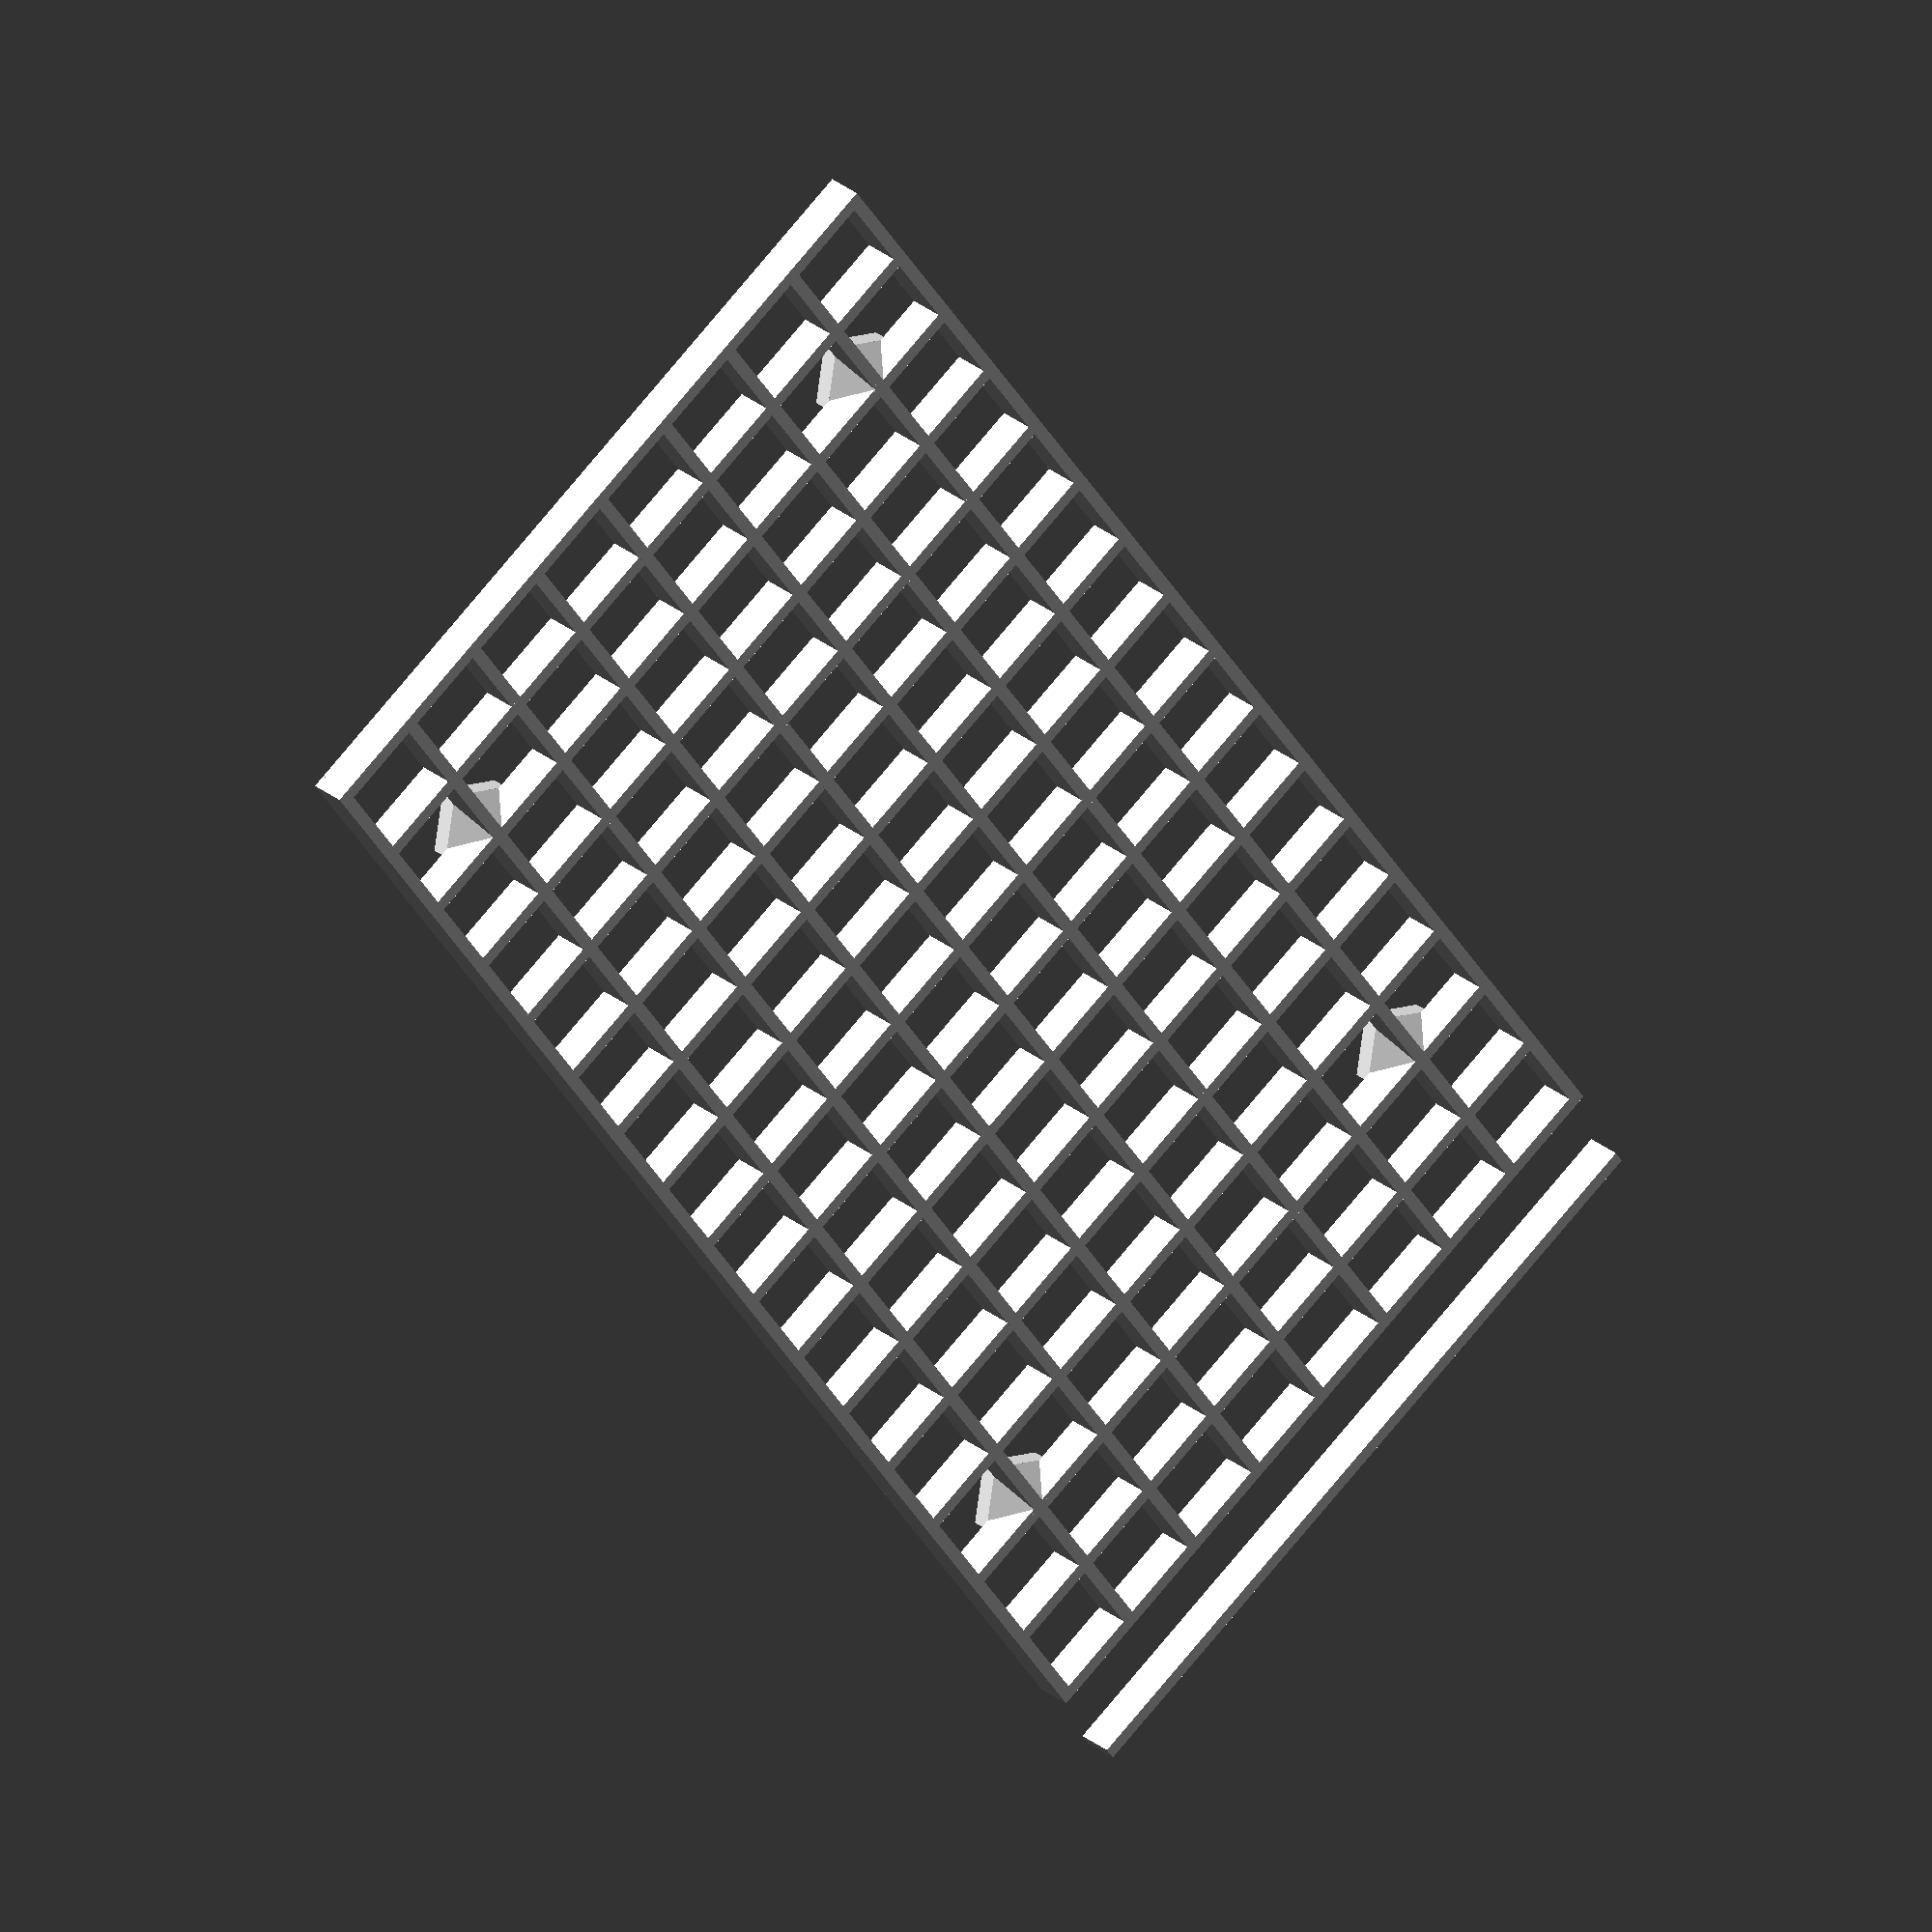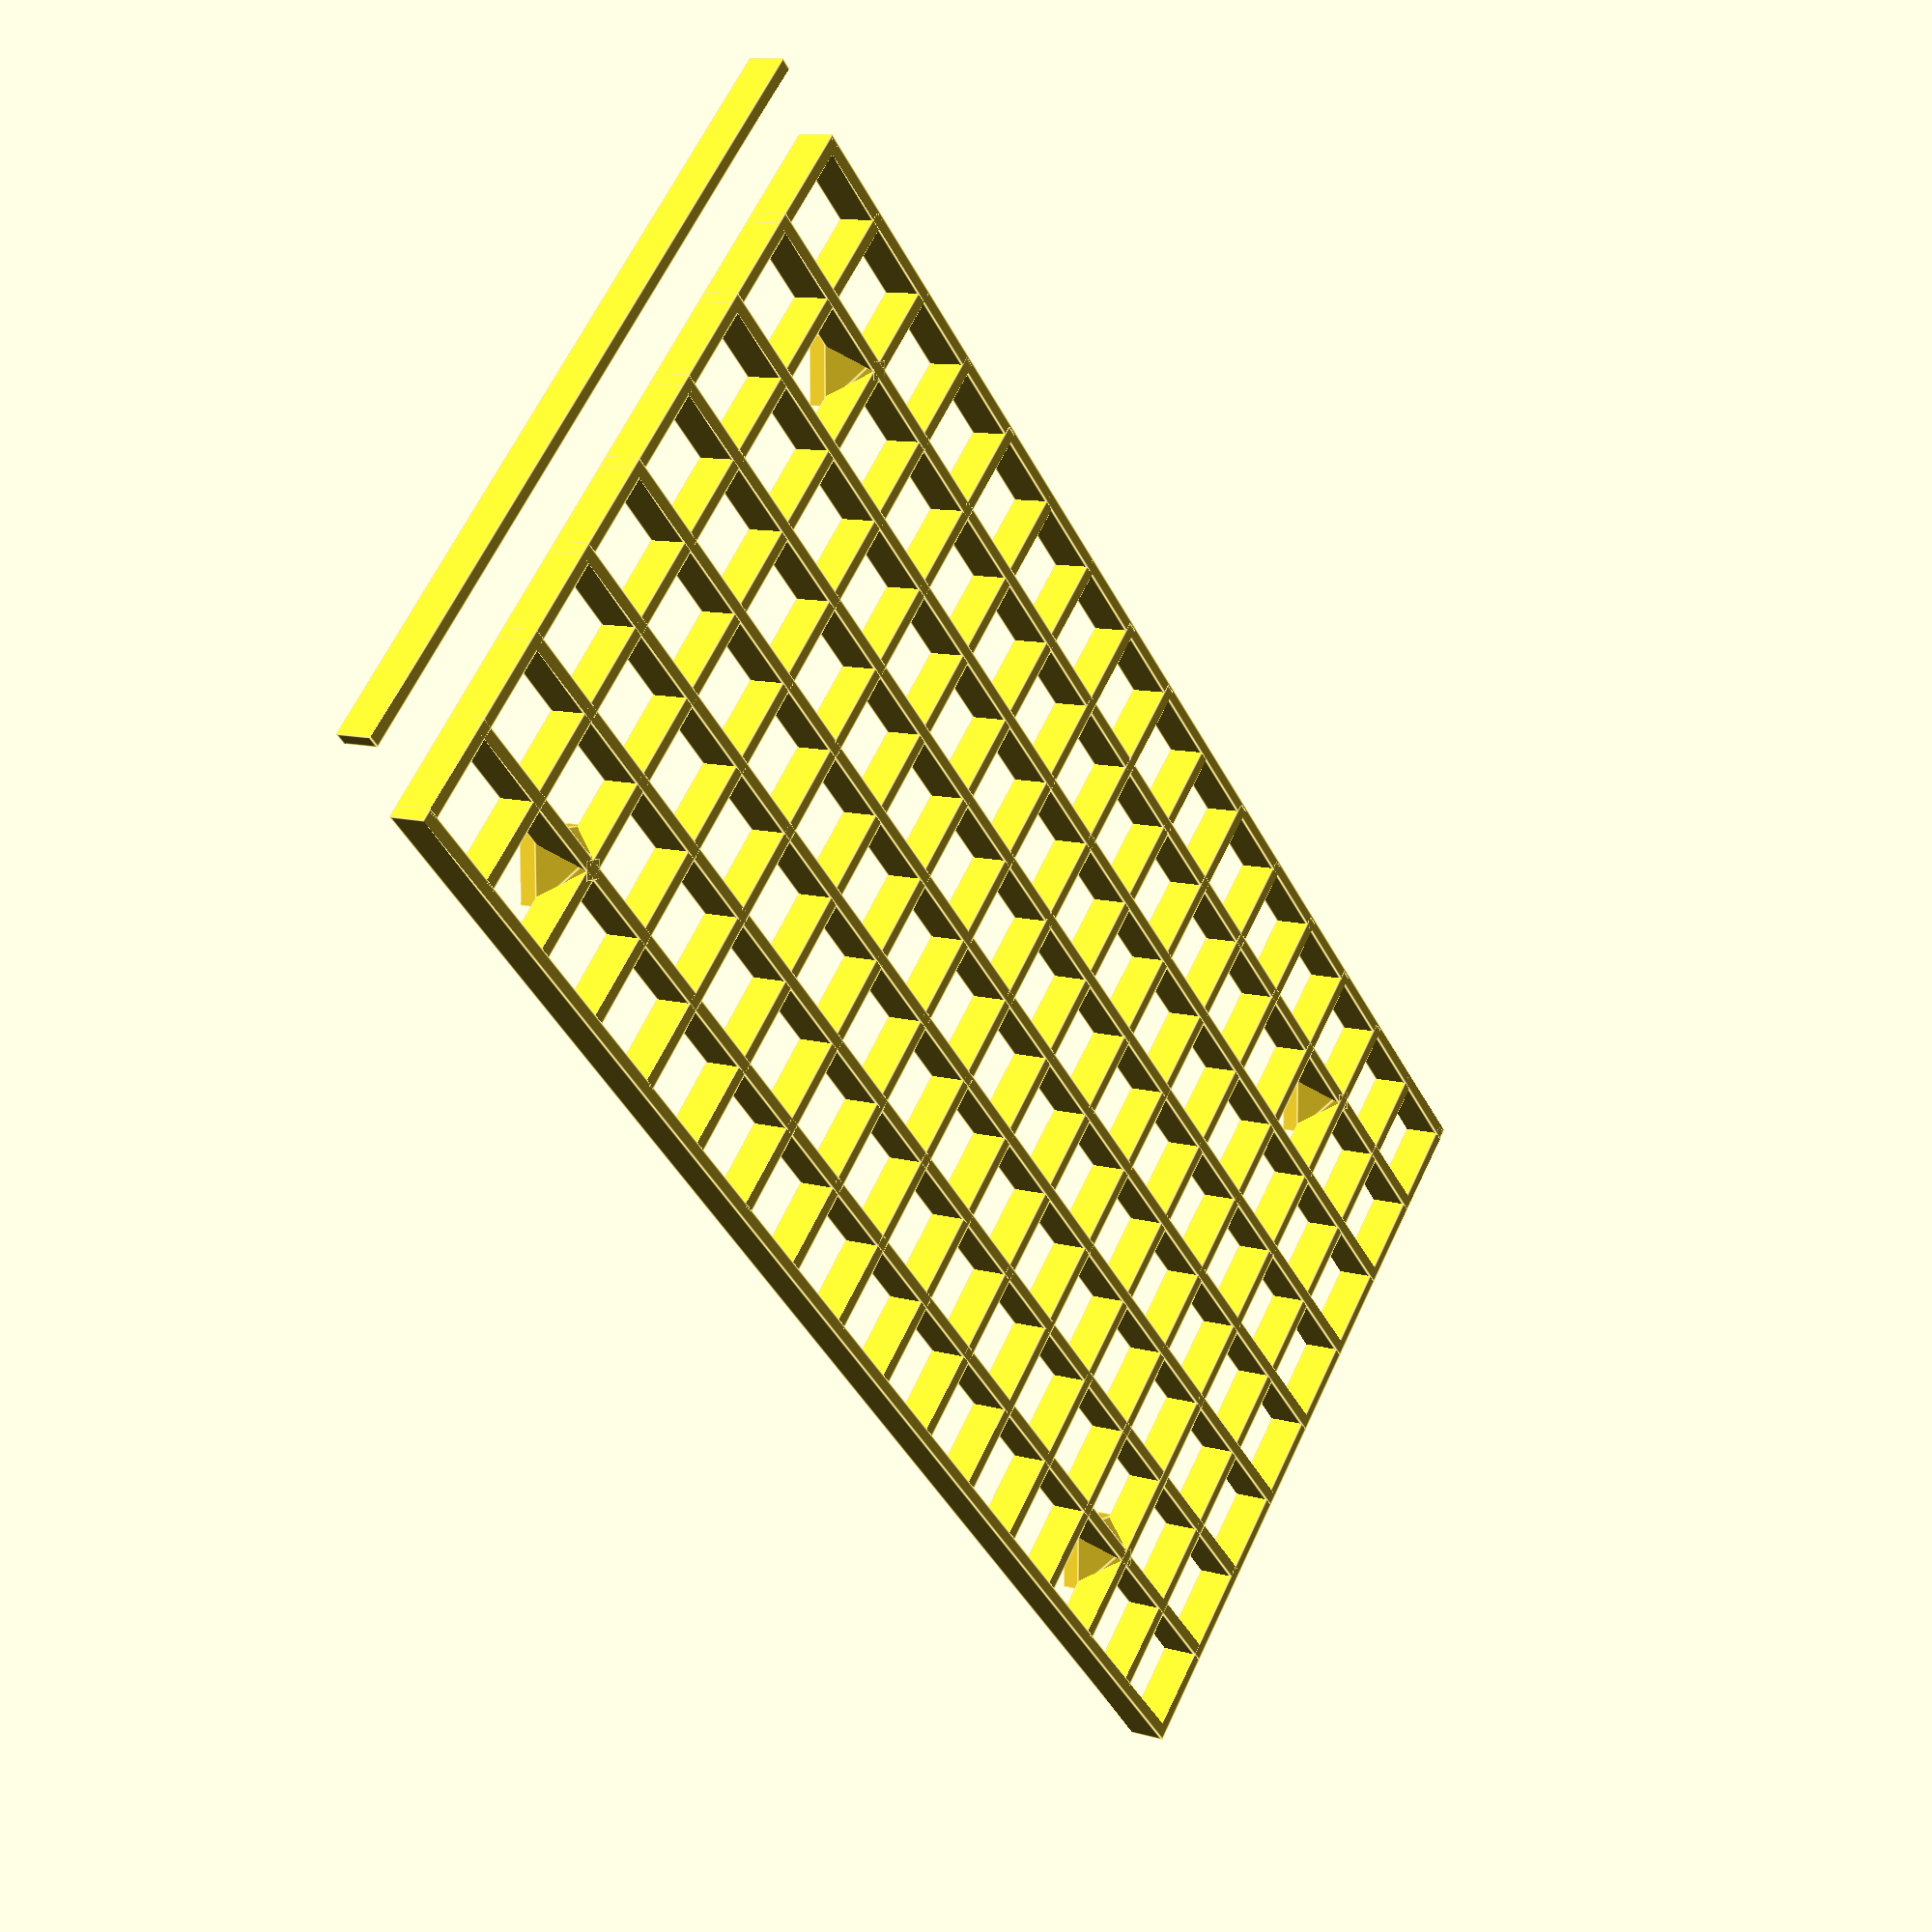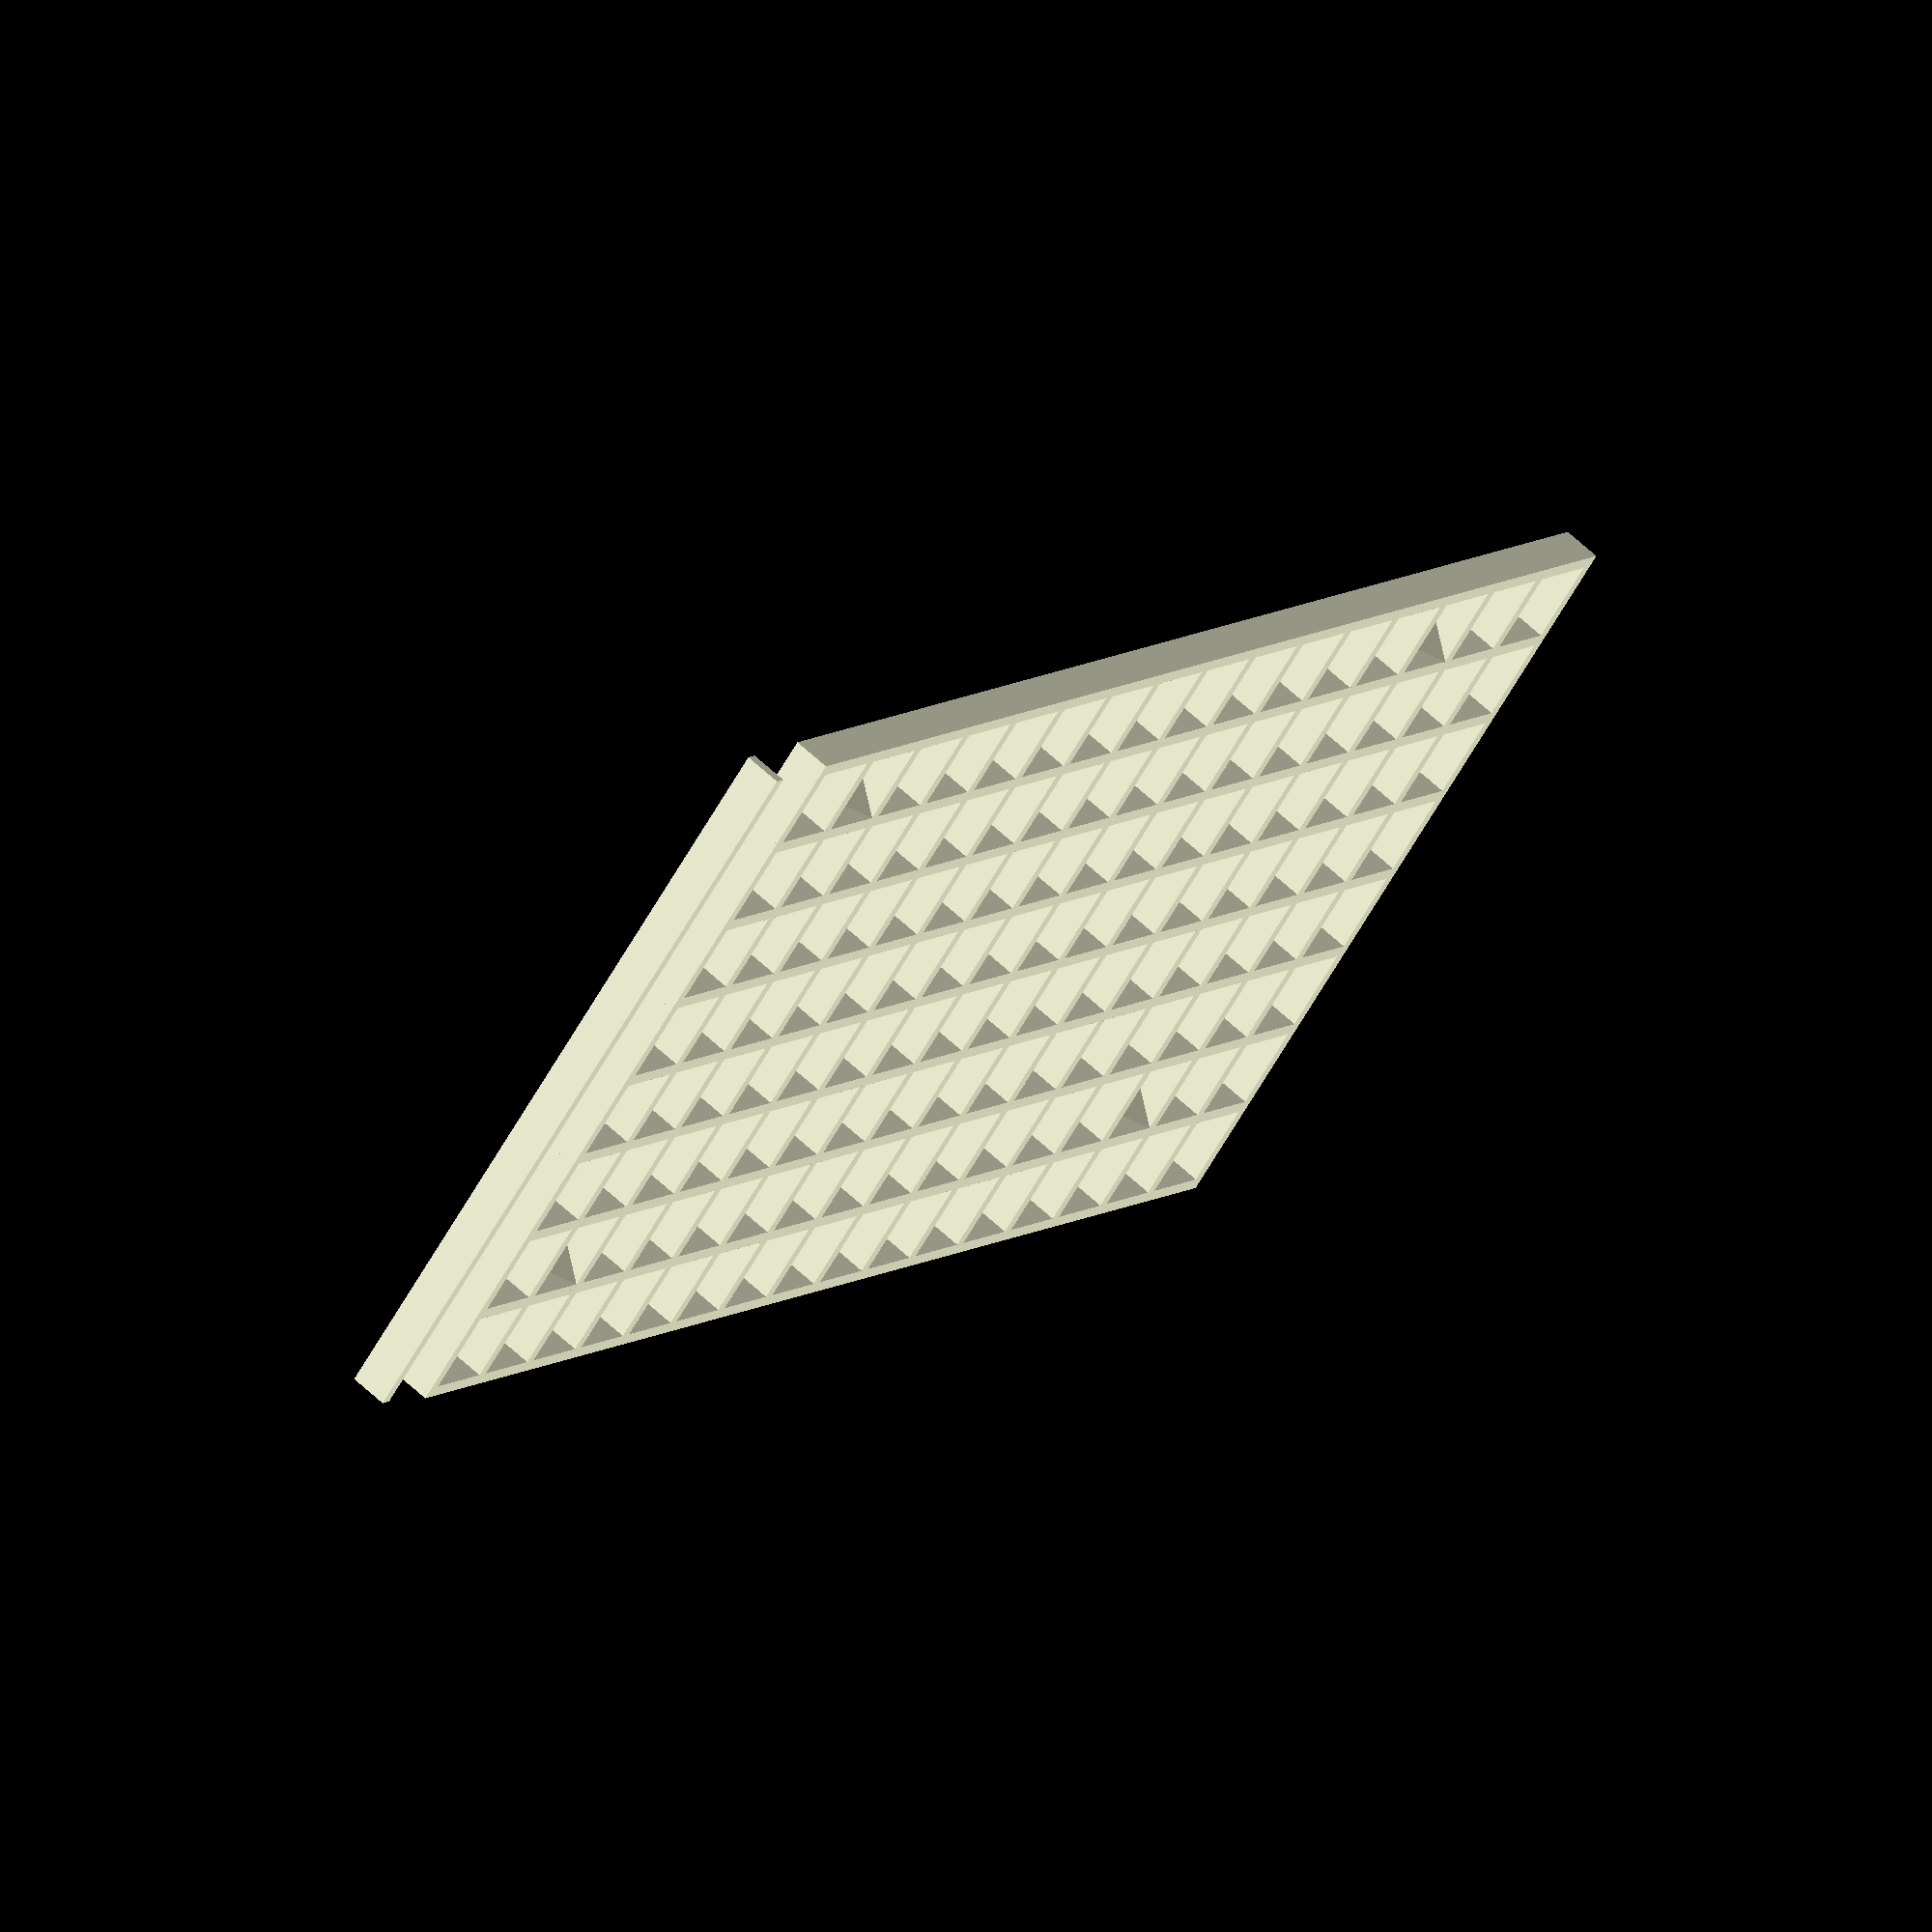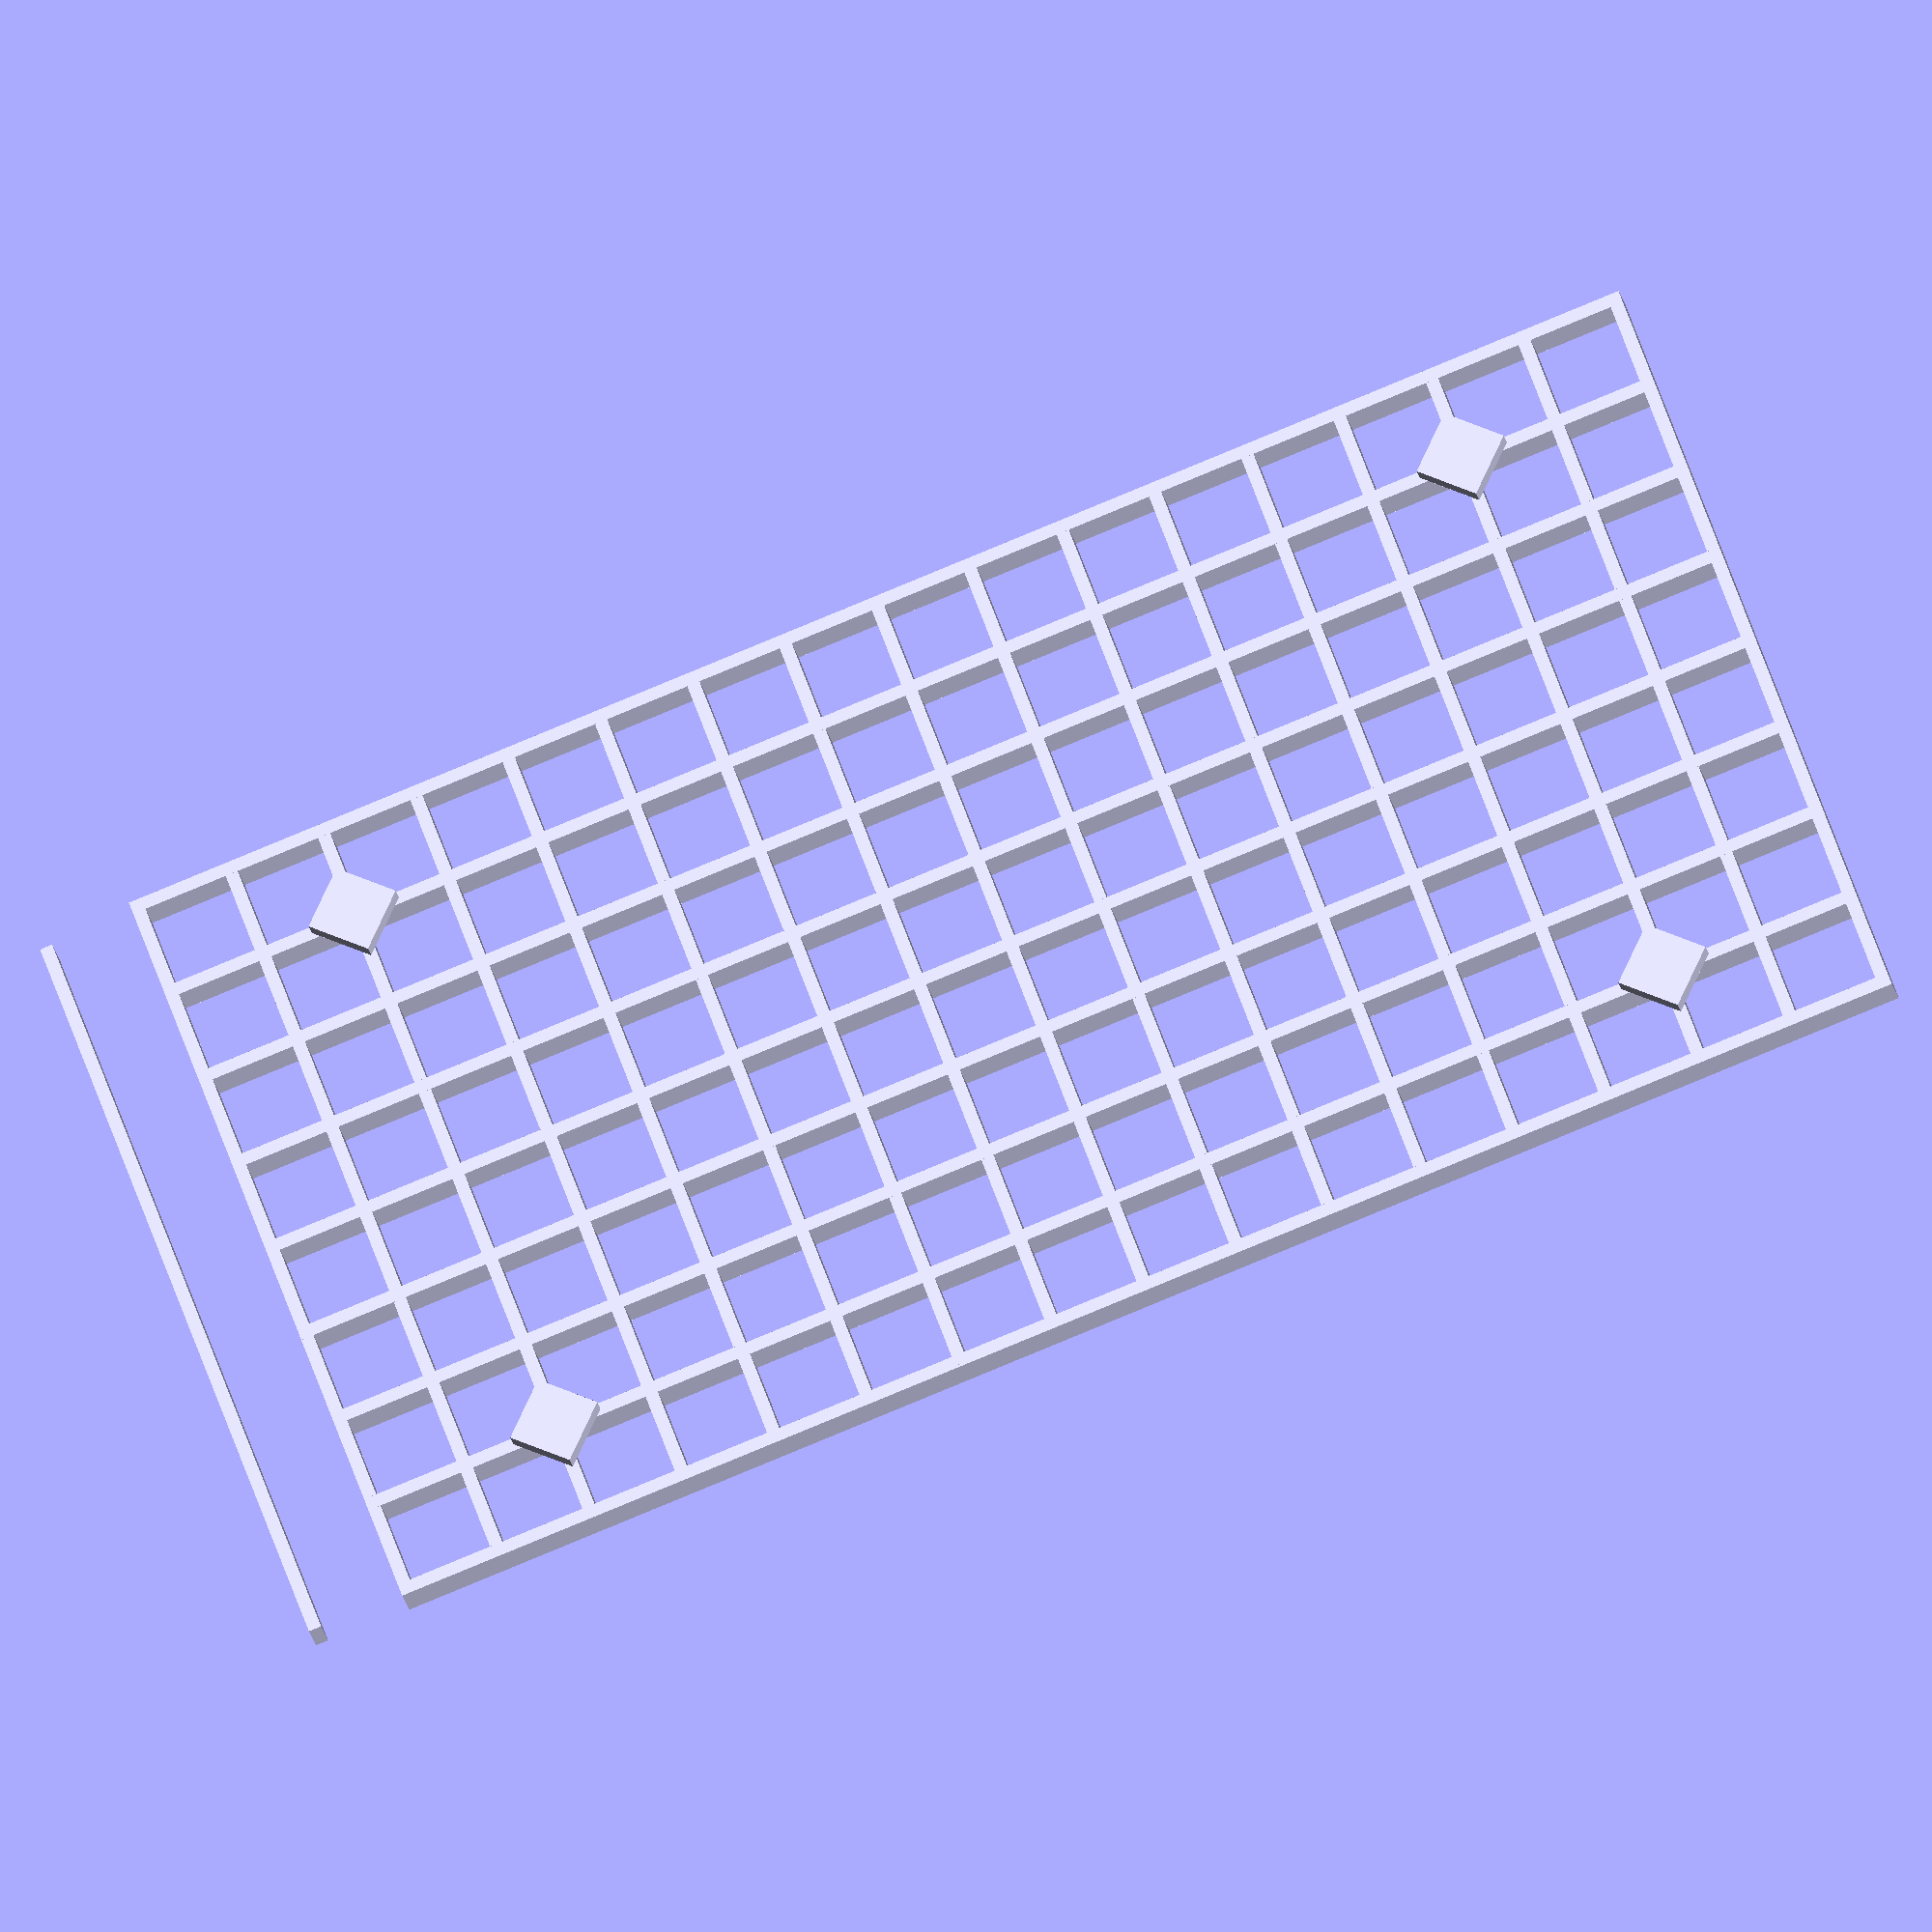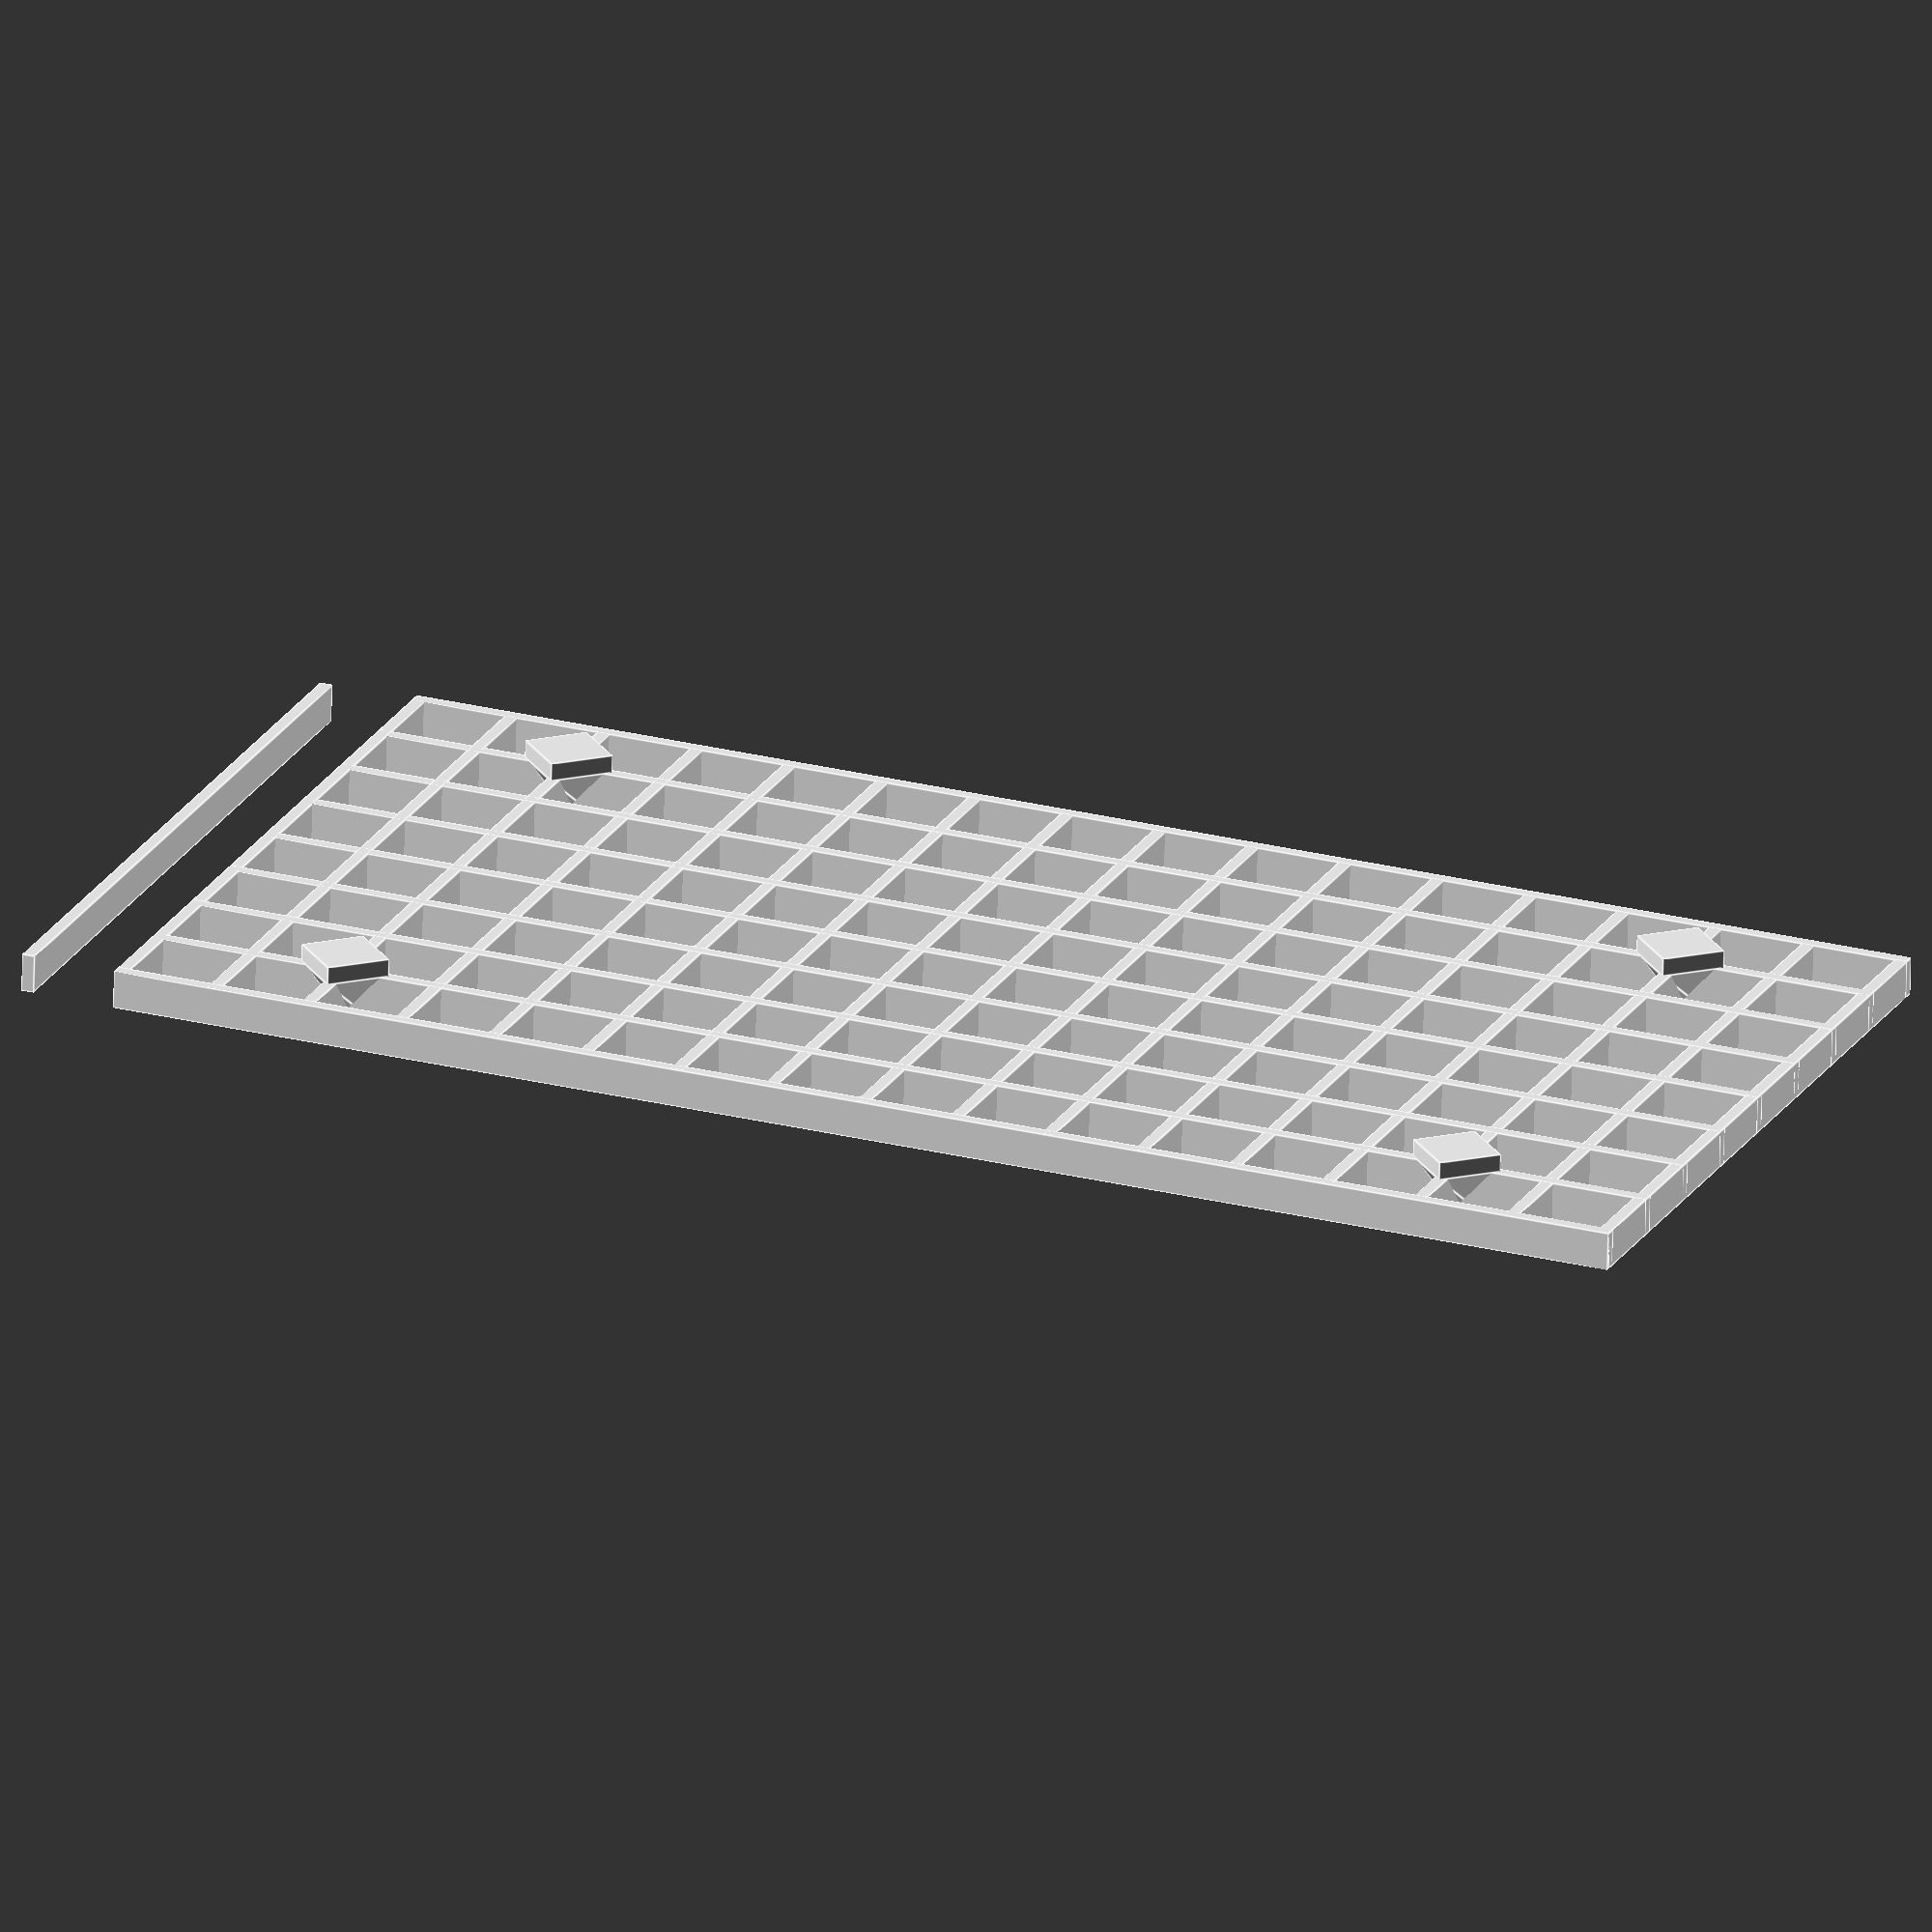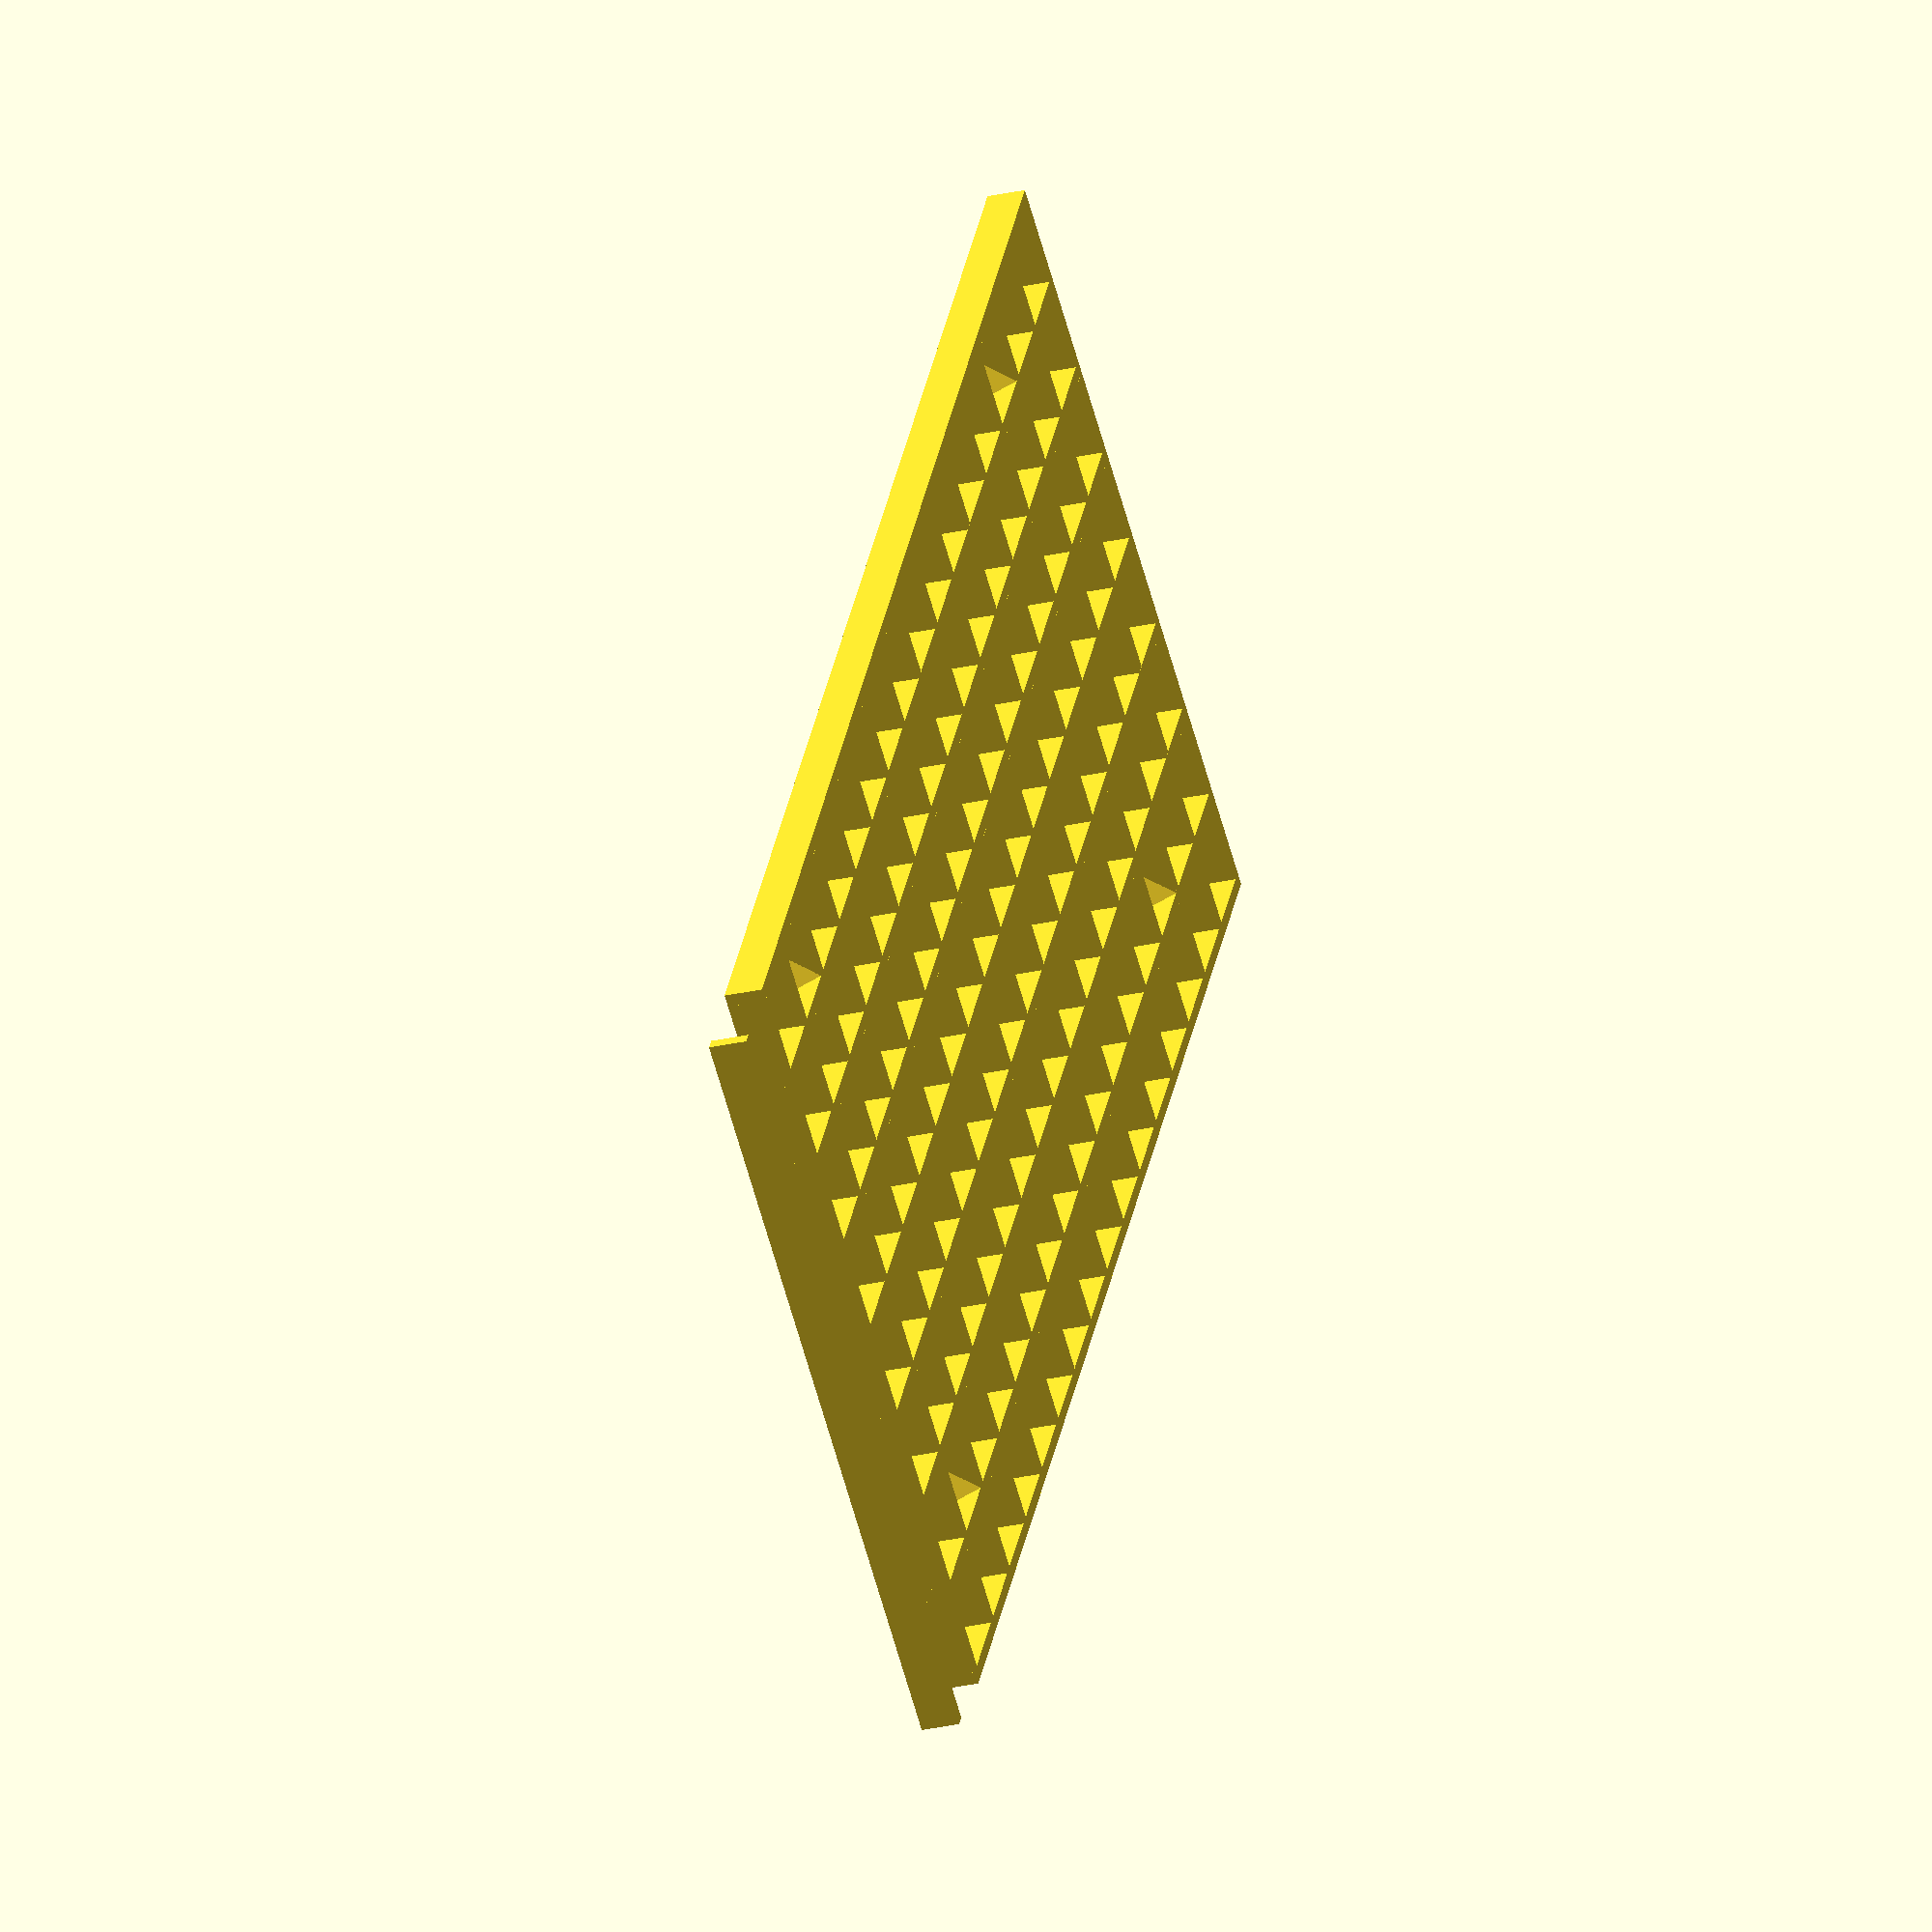
<openscad>
inch=25.4;
//cube/led width
cw = 7;
led_h = 1.4;
//diagonal separation
//ds = sqrt(2*(cw*cw));
ds = .3*inch;
// ds = 7.7;
L = 8 * ds;
W = 16 * ds;

//baffle height
bh=3;
echo (ds);
module chip_block(){
    rotate([0,0,45])translate([-cw/2,-cw/2,-1])cube([cw,cw,led_h+2]);
}
module light_cone(){
    cylinder(r1=3/2,r2 =cw/2,h=4,$fn=50);
}


for(yl = [0:ds:17*ds]){
    translate([-cw/2, -ds/2 + yl-.5, led_h])cube([L, 1, bh]);
} 
for(xl = [0:ds:8*ds]){
    translate([-cw/2 + xl-.8, -ds/2-.5, led_h])cube([1, W+1, bh]);
} 

w = .2*inch;
h = led_h;
translate([(0 + .5) * ds, (1 + .5) * ds, 0])rotate(a=45, v=[0, 0, 1])translate([-w/2, -w/2, 0]) cube([w, w, h]);
translate([(0 + .5) * ds, (13 + .5) * ds, 0])rotate(a=45, v=[0, 0, 1])translate([-w/2, -w/2, 0]) cube([w, w, h]);
translate([(6 + .5) * ds, (1 + .5) * ds, 0])rotate(a=45, v=[0, 0, 1])translate([-w/2, -w/2, 0]) cube([w, w, h]);
translate([(6 + .5) * ds, (13 + .5) * ds, 0])rotate(a=45, v=[0, 0, 1])translate([-w/2, -w/2, 0]) cube([w, w, h]);

translate([(0 + .5) * ds, (1 + .5) * ds, led_h])cylinder($fn=4, r1=w/2 * sqrt(2), r2=1, h=bh);
translate([(0 + .5) * ds, (13 + .5) * ds, led_h])cylinder($fn=4, r1=w/2 * sqrt(2), r2=1, h=bh);
translate([(6 + .5) * ds, (1 + .5) * ds, led_h])cylinder($fn=4, r1=w/2 * sqrt(2), r2=1, h=bh);
translate([(6 + .5) * ds, (13 + .5) * ds, led_h])cylinder($fn=4, r1=w/2 * sqrt(2), r2=1, h=bh);

//translate([(1 + .5) * ds, (1 + .5) * ds, 0])rotate(a=45, v=[0, 0, 1])translate([-w/2, -w/2, 0]) cube([w, w, h]);
//translate([(-2 + .5) * ds, (1 + .5) * ds, led_h])cylinder($fn=4, r1=w/2 * sqrt(2), r2=0, h=bh);

</openscad>
<views>
elev=332.8 azim=144.7 roll=321.3 proj=o view=wireframe
elev=350.0 azim=314.9 roll=306.3 proj=p view=edges
elev=296.6 azim=315.9 roll=313.4 proj=o view=solid
elev=21.3 azim=110.0 roll=190.3 proj=o view=solid
elev=247.9 azim=248.1 roll=1.5 proj=o view=edges
elev=209.6 azim=31.5 roll=251.8 proj=o view=solid
</views>
